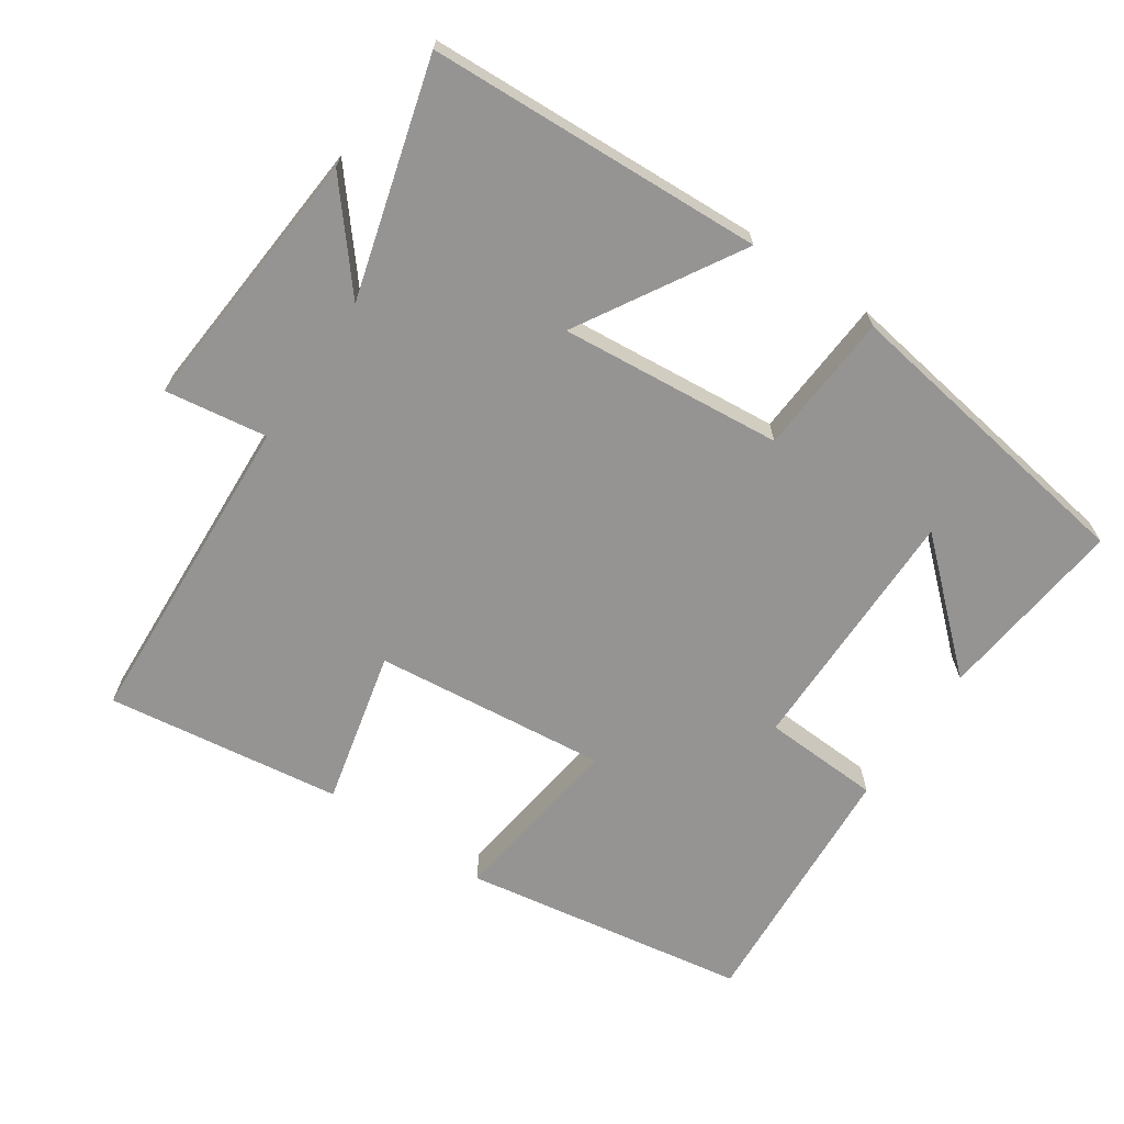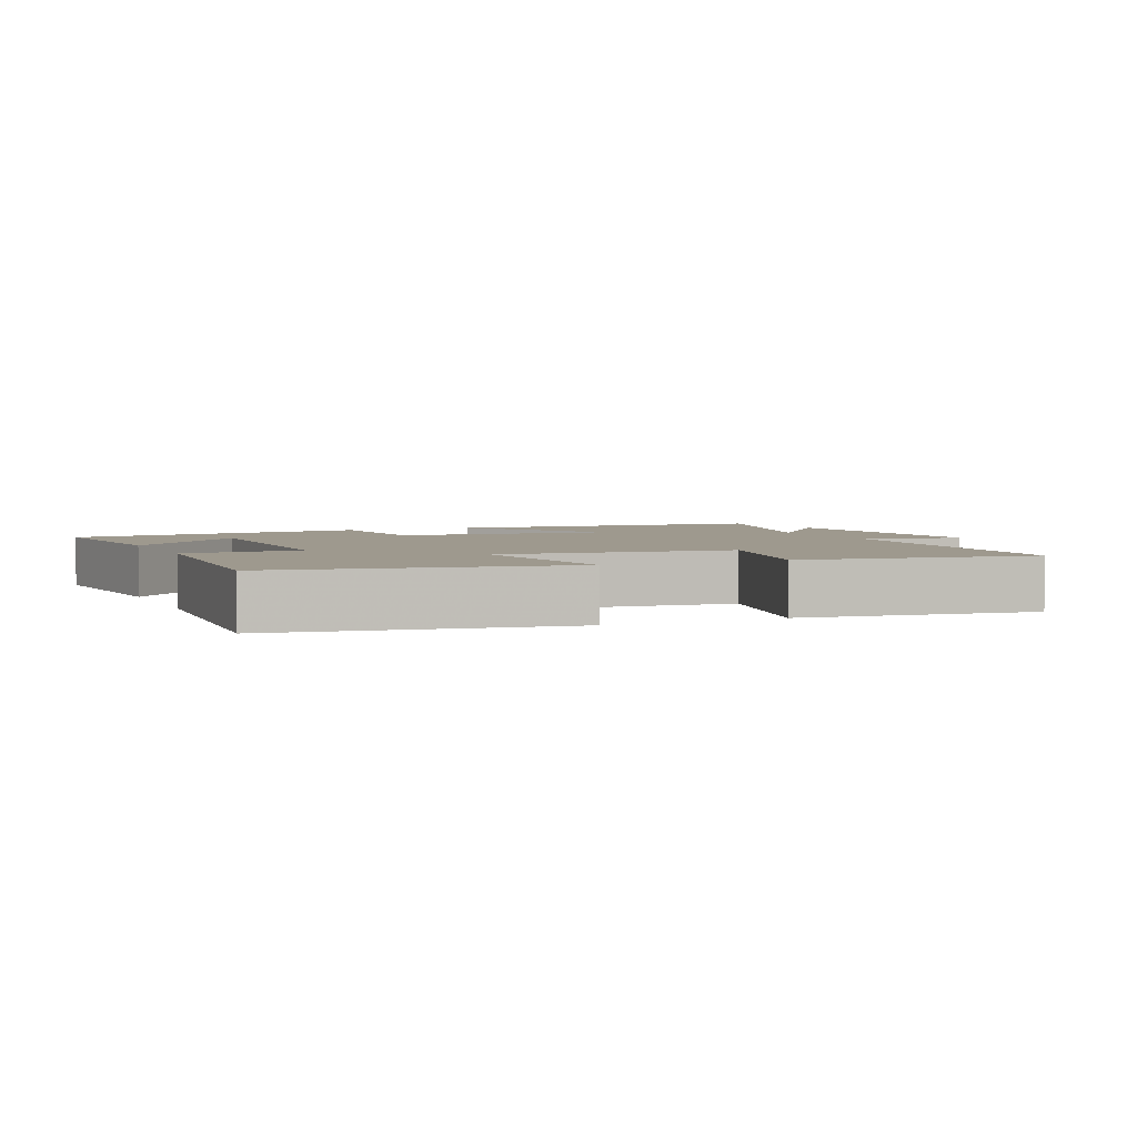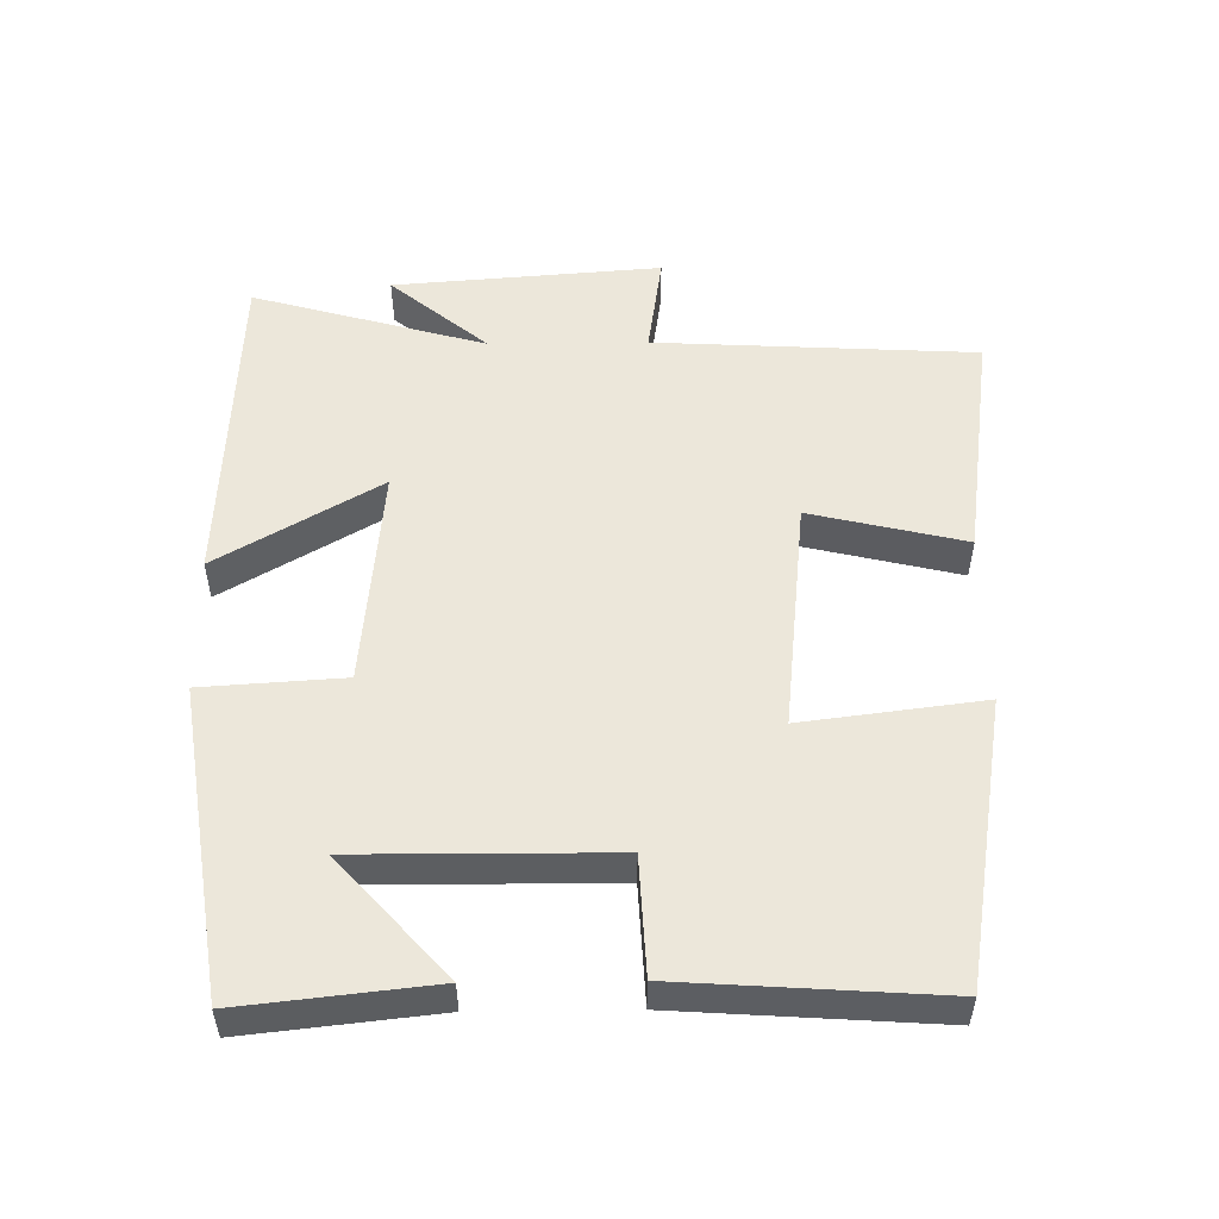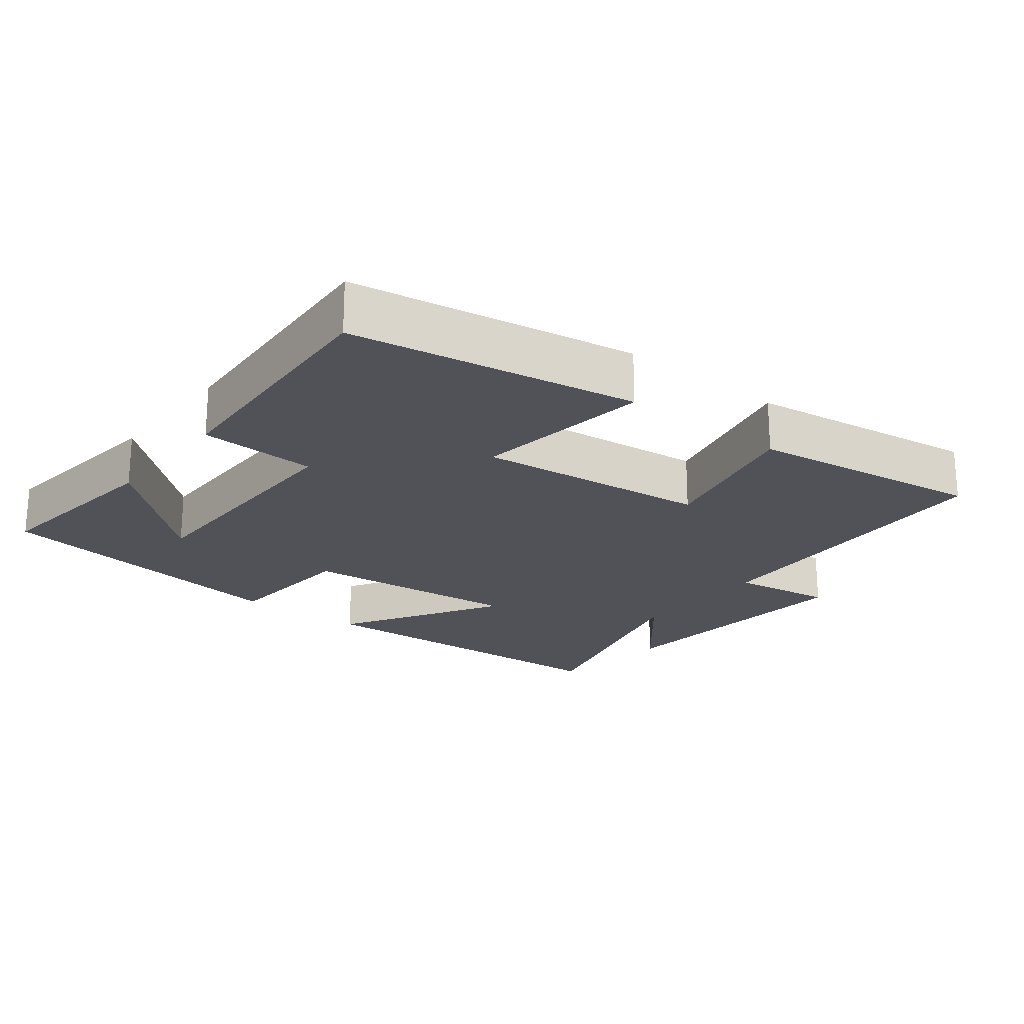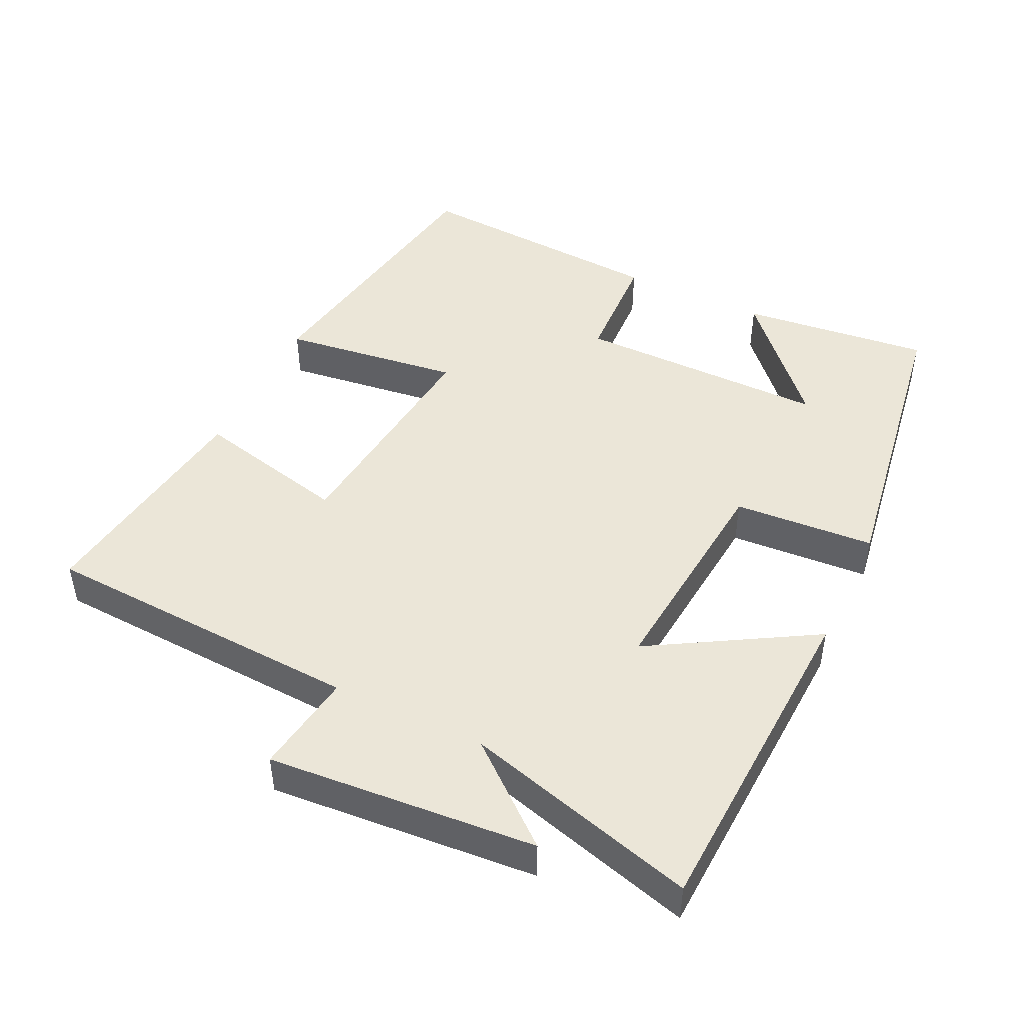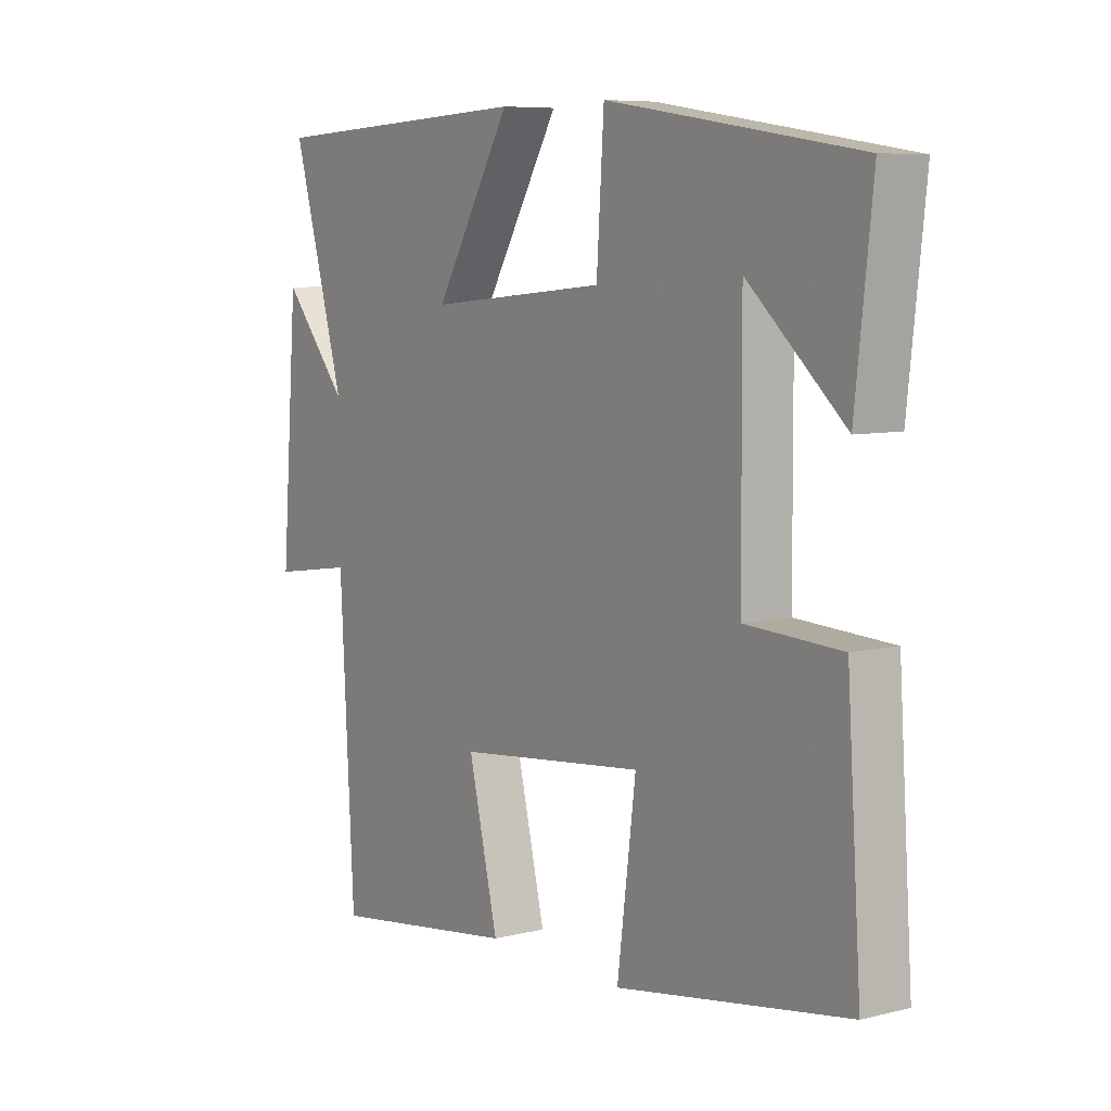
<metadata>
{"format":"obj","ext":"obj","renderer":"f3d","projection":"perspective","resolution":1024,"background":"white","views":[{"elev":-67.2,"azim":-34.2,"up":"+Y"},{"elev":3.5,"azim":156.1,"up":"+Y"},{"elev":52.6,"azim":89.3,"up":"+Y"},{"elev":-21.5,"azim":141.7,"up":"+Y"},{"elev":46.4,"azim":-64.4,"up":"+Y"},{"elev":7.3,"azim":54.9,"up":"+Z"}]}
</metadata>
<code>
v -0.475 0.07 -0.547
v -0.5 0.07 -0.083
v -0.647 0.07 -0.105
v -0.617 0.07 0.281
v -0.5 0.07 0.141
v -0.595 0.07 0.477
v -0.112 0.07 0.5
v -0.249 0.07 0.267
v 0.071 0.07 0.297
v 0.084 0.07 0.5
v 0.53 0.07 0.432
v 0.5 0.07 0.158
v 0.328 0.07 0.312
v 0.33 0.07 -0.052
v 0.5 0.07 -0.06
v 0.525 0.07 -0.432
v 0.114 0.07 -0.5
v 0.147 0.07 -0.241
v -0.189 0.07 -0.277
v -0.136 0.07 -0.5
v -0.475 0 -0.547
v -0.5 0 -0.083
v -0.647 0 -0.105
v -0.617 0 0.281
v -0.5 0 0.141
v -0.595 0 0.477
v -0.112 0 0.5
v -0.249 0 0.267
v 0.071 0 0.297
v 0.084 0 0.5
v 0.53 0 0.432
v 0.5 0 0.158
v 0.328 0 0.312
v 0.33 0 -0.052
v 0.5 0 -0.06
v 0.525 0 -0.432
v 0.114 0 -0.5
v 0.147 0 -0.241
v -0.189 0 -0.277
v -0.136 0 -0.5
f 19 20 1 2
f 18 19 2
f 15 16 17 18
f 14 15 18 2
f 13 14 2
f 11 12 13
f 9 10 11 13
f 8 9 13 2
f 5 6 7 8
f 5 8 2 3
f 3 4 5
f 22 21 40 39
f 22 39 38
f 38 37 36 35
f 22 38 35 34
f 22 34 33
f 33 32 31
f 33 31 30 29
f 22 33 29 28
f 28 27 26 25
f 23 22 28 25
f 25 24 23
f 1 21 22 2
f 2 22 23 3
f 3 23 24 4
f 4 24 25 5
f 5 25 26 6
f 6 26 27 7
f 7 27 28 8
f 8 28 29 9
f 9 29 30 10
f 10 30 31 11
f 11 31 32 12
f 12 32 33 13
f 13 33 34 14
f 14 34 35 15
f 15 35 36 16
f 16 36 37 17
f 17 37 38 18
f 18 38 39 19
f 19 39 40 20
f 20 40 21 1

</code>
